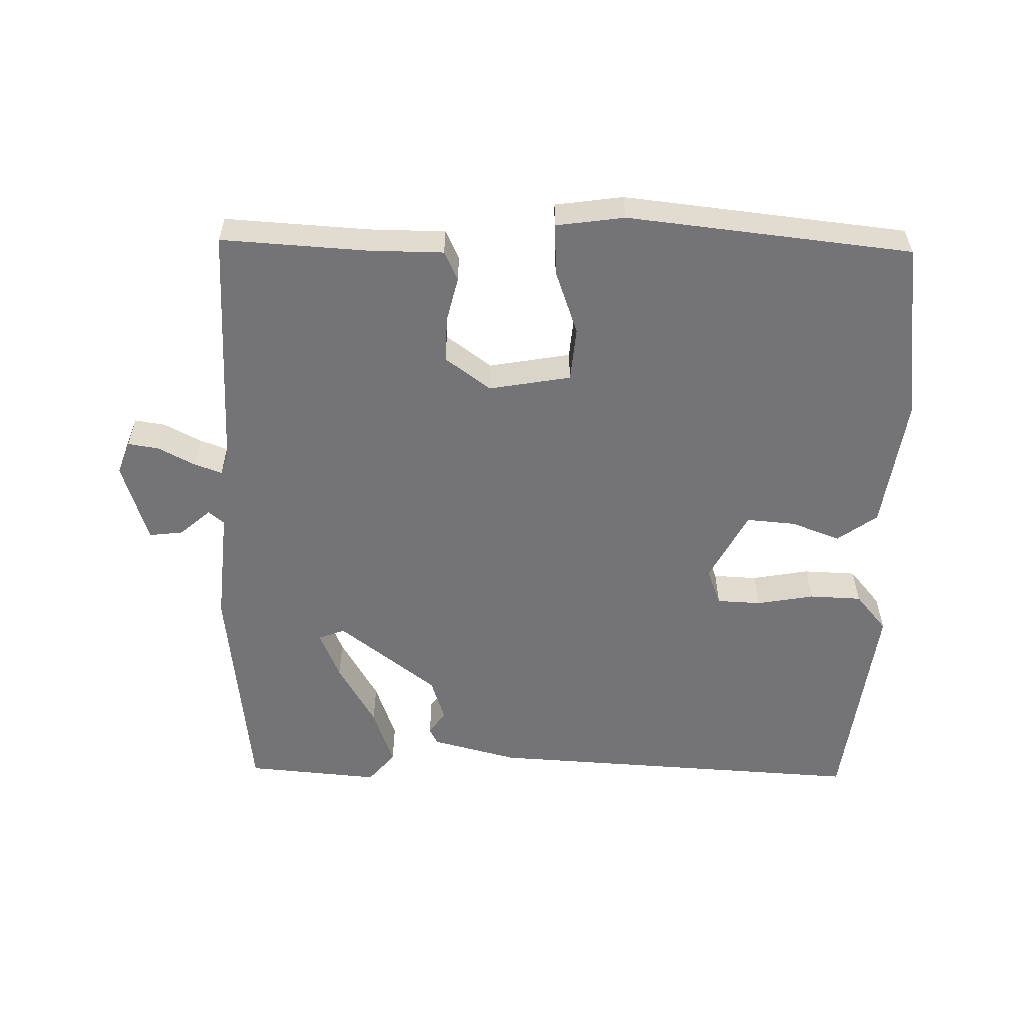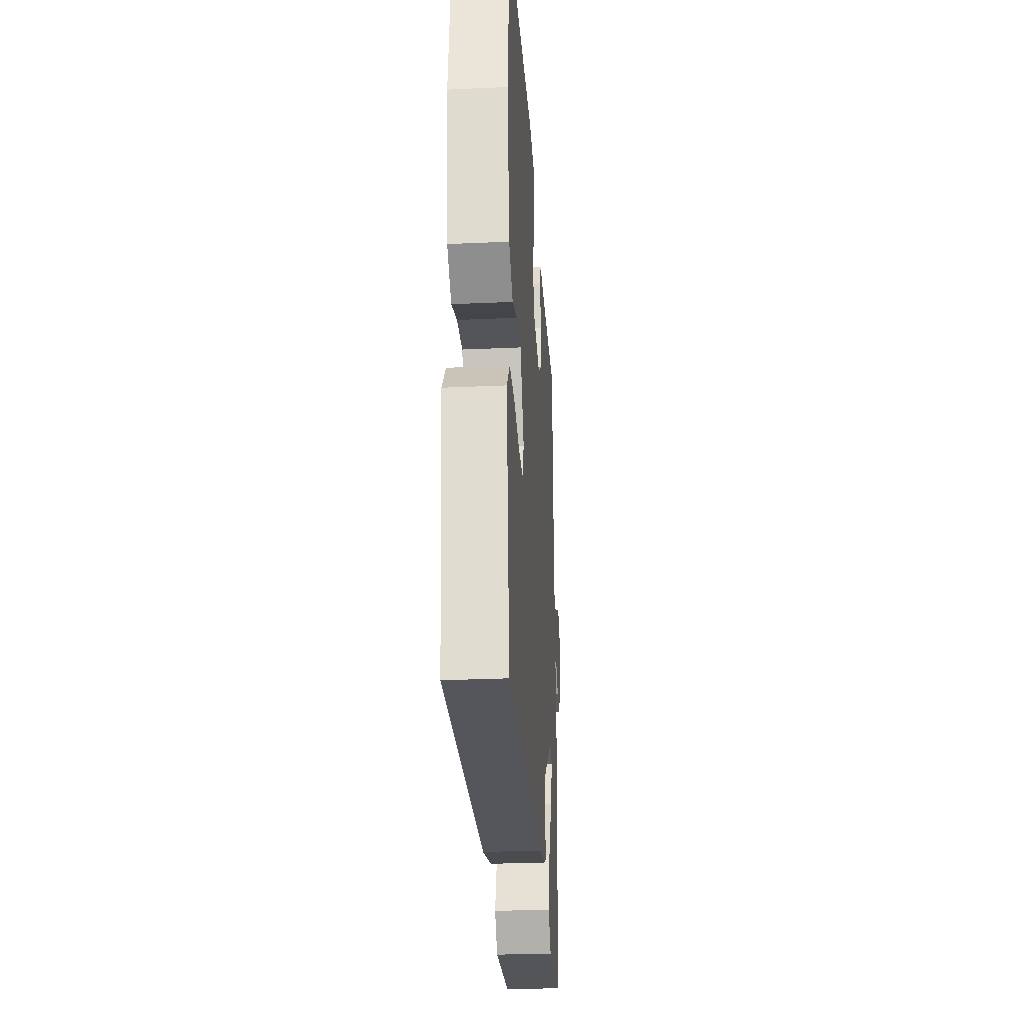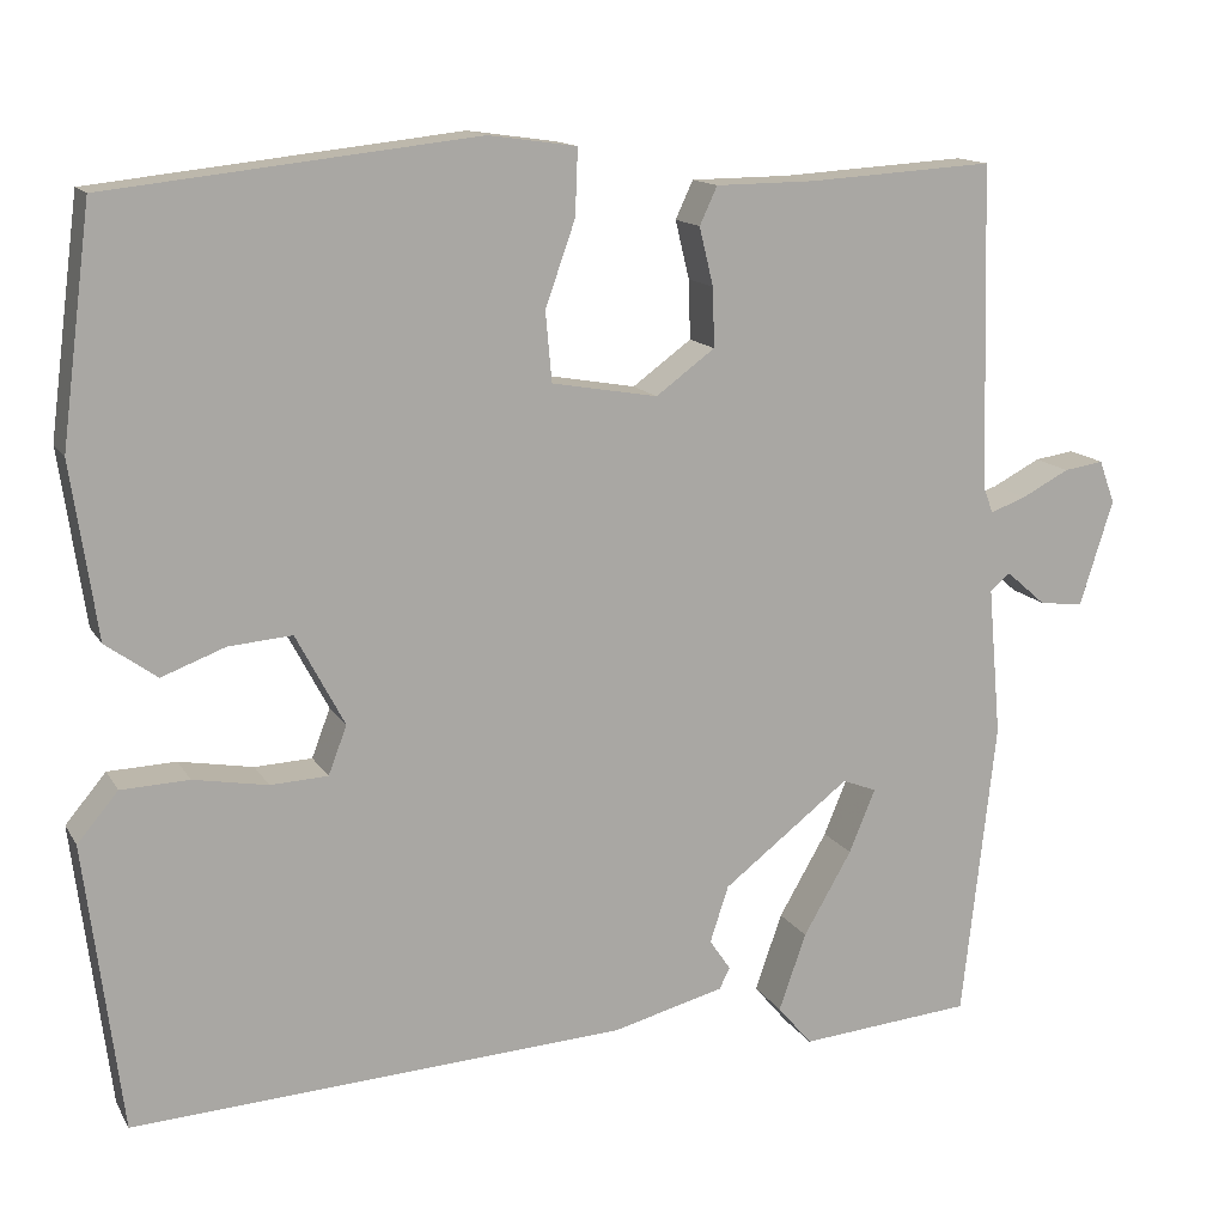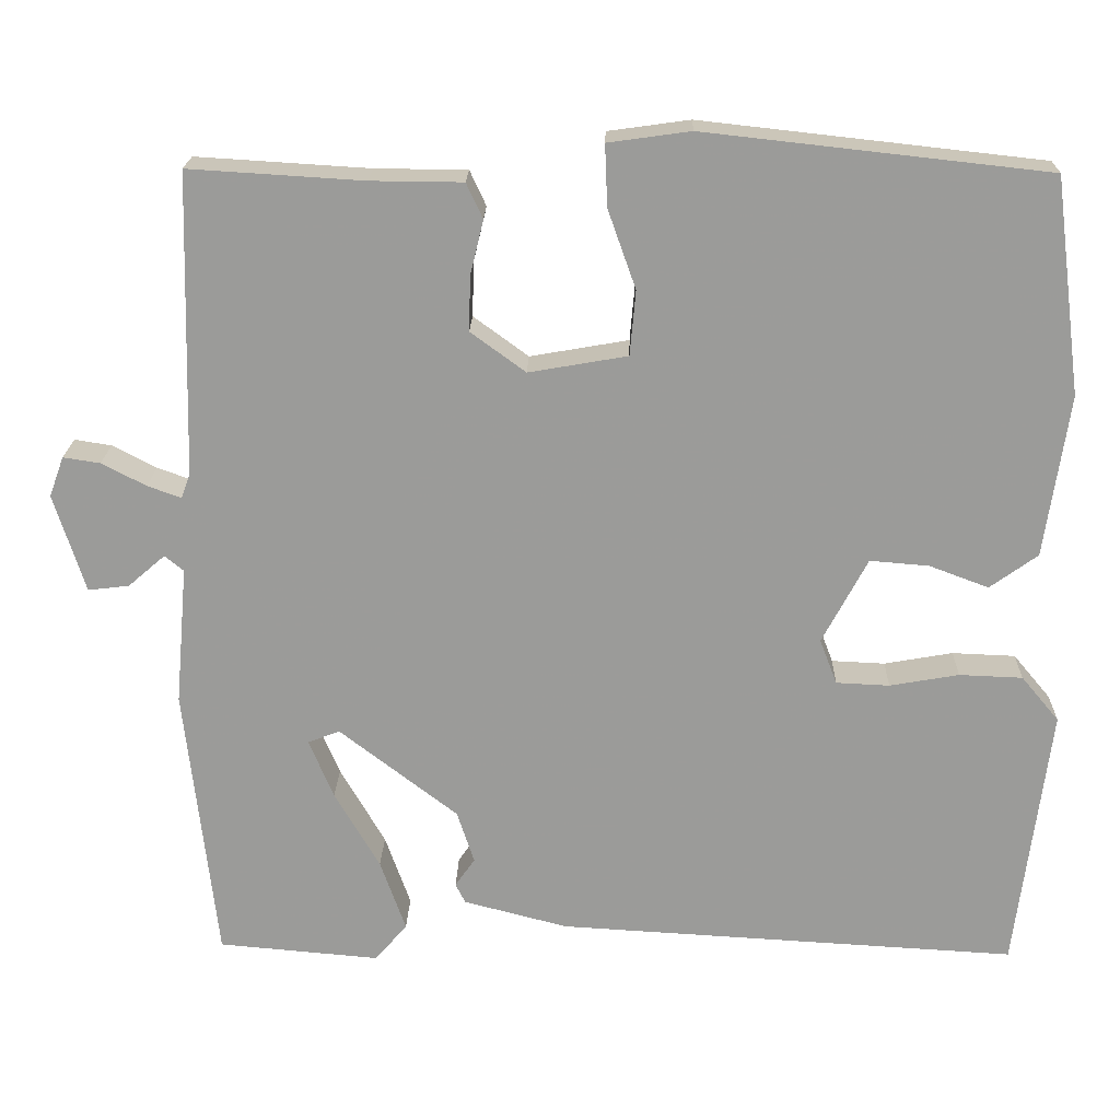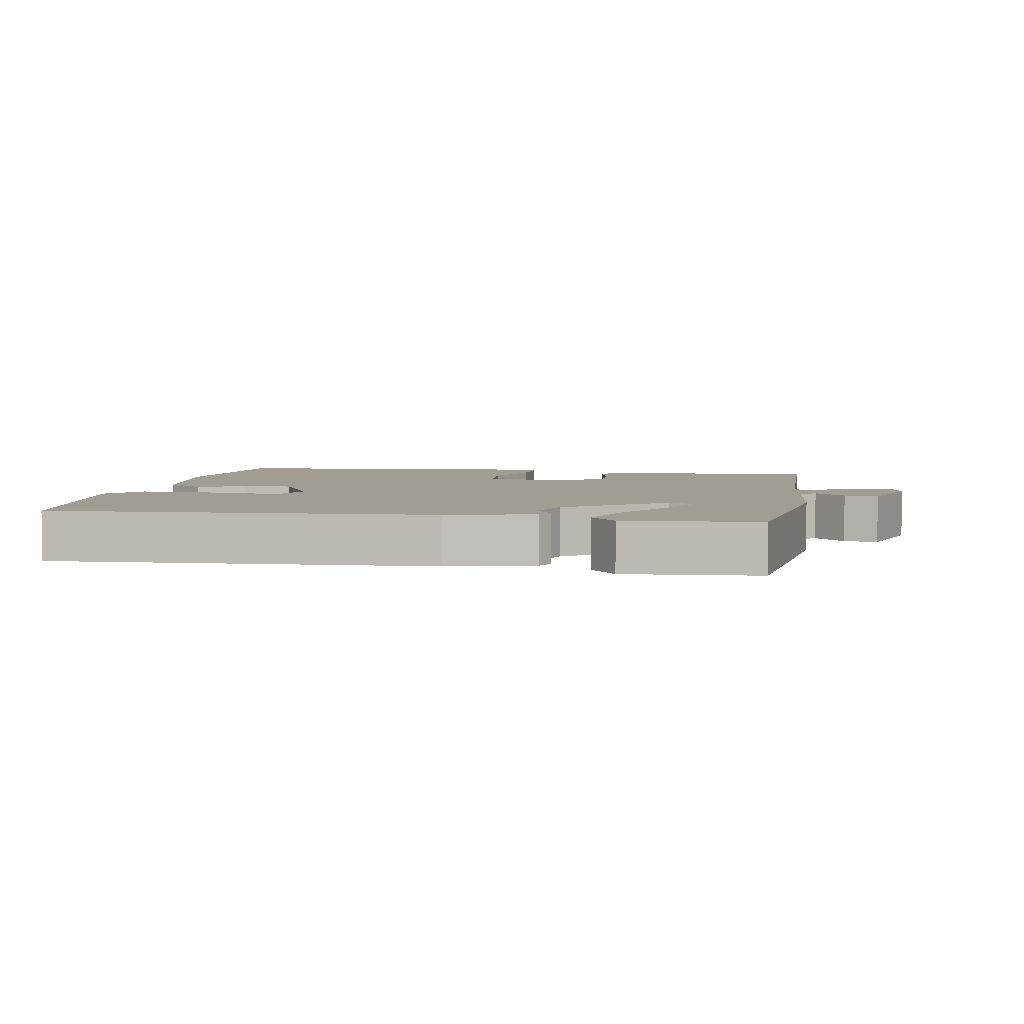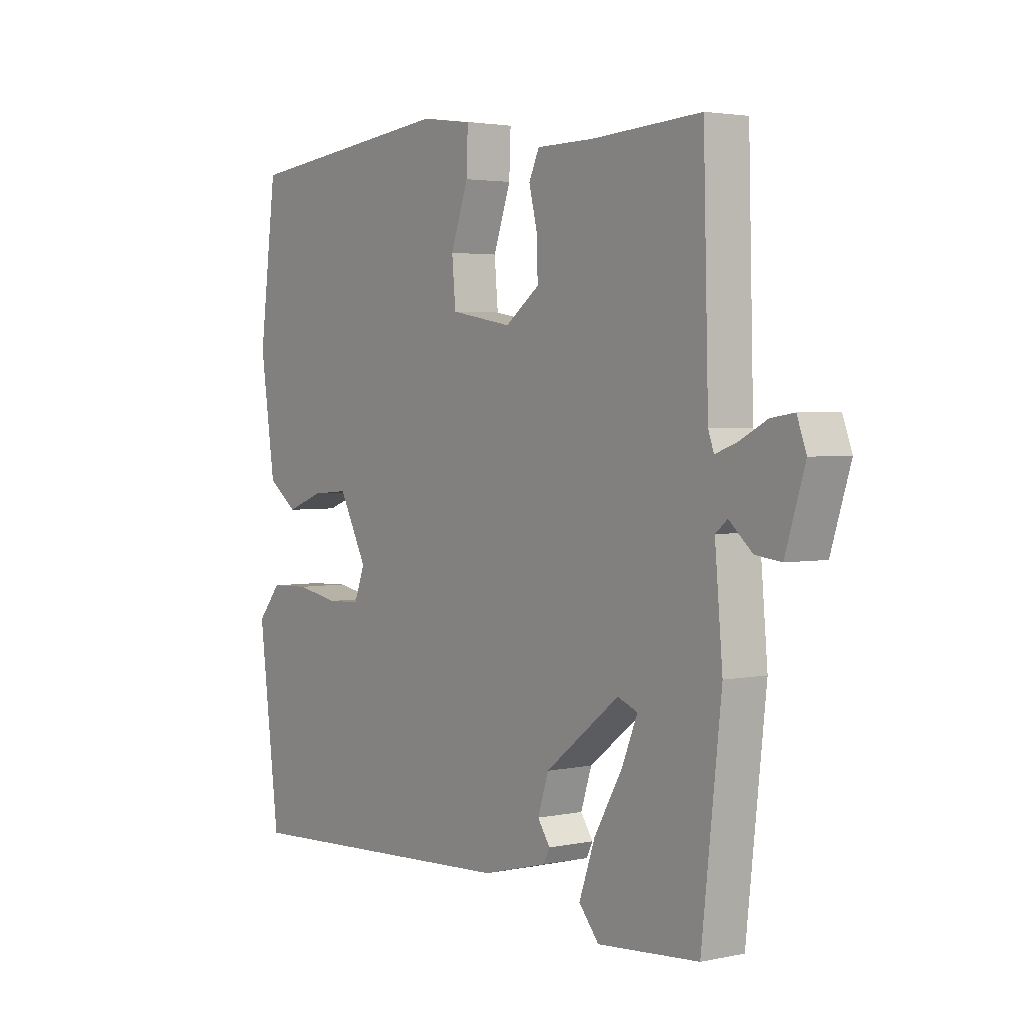
<metadata>
{"format":"obj","ext":"obj","renderer":"f3d","projection":"perspective","resolution":1024,"background":"white","views":[{"elev":-56.3,"azim":-1.1,"up":"+Y"},{"elev":-29.4,"azim":93.8,"up":"+Z"},{"elev":13.9,"azim":159.6,"up":"+Z"},{"elev":20.2,"azim":1.5,"up":"+Z"},{"elev":4.7,"azim":-169.7,"up":"+Y"},{"elev":3.0,"azim":-125.7,"up":"+Z"}]}
</metadata>
<code>
v 0.5 0.07 -0.5
v -0.061 0.07 -0.468
v -0.188 0.07 -0.435
v -0.2 0.07 -0.411
v -0.176 0.07 -0.376
v -0.197 0.07 -0.312
v -0.341 0.07 -0.201
v -0.38 0.07 -0.216
v -0.35 0.07 -0.288
v -0.295 0.07 -0.383
v -0.264 0.07 -0.471
v -0.303 0.07 -0.517
v -0.5 0.07 -0.5
v -0.538 0.07 -0.16
v -0.523 0.07 0.009
v -0.546 0.07 0.028
v -0.591 0.07 -0.011
v -0.641 0.07 -0.017
v -0.679 0.07 0.103
v -0.661 0.07 0.152
v -0.616 0.07 0.145
v -0.562 0.07 0.117
v -0.521 0.07 0.102
v -0.51 0.07 0.132
v -0.5 0.07 0.5
v -0.288 0.07 0.487
v -0.176 0.07 0.486
v -0.156 0.07 0.443
v -0.172 0.07 0.377
v -0.174 0.07 0.31
v -0.107 0.07 0.261
v 0.013 0.07 0.282
v 0.02 0.07 0.361
v -0.014 0.07 0.457
v -0.017 0.07 0.532
v 0.083 0.07 0.546
v 0.5 0.07 0.5
v 0.534 0.07 0.237
v 0.505 0.07 0.039
v 0.447 0.07 -0.003
v 0.375 0.07 0.024
v 0.303 0.07 0.03
v 0.248 0.07 -0.074
v 0.269 0.07 -0.129
v 0.334 0.07 -0.132
v 0.418 0.07 -0.117
v 0.495 0.07 -0.12
v 0.541 0.07 -0.175
v 0.5 0 -0.5
v -0.061 0 -0.468
v -0.188 0 -0.435
v -0.2 0 -0.411
v -0.176 0 -0.376
v -0.197 0 -0.312
v -0.341 0 -0.201
v -0.38 0 -0.216
v -0.35 0 -0.288
v -0.295 0 -0.383
v -0.264 0 -0.471
v -0.303 0 -0.517
v -0.5 0 -0.5
v -0.538 0 -0.16
v -0.523 0 0.009
v -0.546 0 0.028
v -0.591 0 -0.011
v -0.641 0 -0.017
v -0.679 0 0.103
v -0.661 0 0.152
v -0.616 0 0.145
v -0.562 0 0.117
v -0.521 0 0.102
v -0.51 0 0.132
v -0.5 0 0.5
v -0.288 0 0.487
v -0.176 0 0.486
v -0.156 0 0.443
v -0.172 0 0.377
v -0.174 0 0.31
v -0.107 0 0.261
v 0.013 0 0.282
v 0.02 0 0.361
v -0.014 0 0.457
v -0.017 0 0.532
v 0.083 0 0.546
v 0.5 0 0.5
v 0.534 0 0.237
v 0.505 0 0.039
v 0.447 0 -0.003
v 0.375 0 0.024
v 0.303 0 0.03
v 0.248 0 -0.074
v 0.269 0 -0.129
v 0.334 0 -0.132
v 0.418 0 -0.117
v 0.495 0 -0.12
v 0.541 0 -0.175
f 3 4 5
f 2 3 5
f 1 2 5
f 48 1 5
f 47 48 5
f 46 47 5
f 45 46 5
f 44 45 5 6
f 43 44 6 7
f 42 43 7
f 39 40 41
f 38 39 41
f 37 38 41
f 36 37 41
f 35 36 41
f 34 35 41
f 33 34 41
f 32 33 41 42
f 31 32 42 7
f 26 27 28 29
f 26 29 30
f 25 26 30
f 24 25 30
f 31 7 8
f 30 31 8
f 24 30 8
f 23 24 8
f 20 21 22
f 19 20 22
f 18 19 22
f 17 18 22
f 16 17 22
f 15 16 22 23
f 13 14 15
f 12 13 15
f 11 12 15
f 10 11 15
f 9 10 15
f 8 9 15 23
f 53 52 51
f 53 51 50
f 53 50 49
f 53 49 96
f 53 96 95
f 53 95 94
f 53 94 93
f 54 53 93 92
f 55 54 92 91
f 55 91 90
f 89 88 87
f 89 87 86
f 89 86 85
f 89 85 84
f 89 84 83
f 89 83 82
f 89 82 81
f 90 89 81 80
f 55 90 80 79
f 77 76 75 74
f 78 77 74
f 78 74 73
f 78 73 72
f 56 55 79
f 56 79 78
f 56 78 72
f 56 72 71
f 70 69 68
f 70 68 67
f 70 67 66
f 70 66 65
f 70 65 64
f 71 70 64 63
f 63 62 61
f 63 61 60
f 63 60 59
f 63 59 58
f 63 58 57
f 71 63 57 56
f 1 49 50 2
f 2 50 51 3
f 3 51 52 4
f 4 52 53 5
f 5 53 54 6
f 6 54 55 7
f 7 55 56 8
f 8 56 57 9
f 9 57 58 10
f 10 58 59 11
f 11 59 60 12
f 12 60 61 13
f 13 61 62 14
f 14 62 63 15
f 15 63 64 16
f 16 64 65 17
f 17 65 66 18
f 18 66 67 19
f 19 67 68 20
f 20 68 69 21
f 21 69 70 22
f 22 70 71 23
f 23 71 72 24
f 24 72 73 25
f 25 73 74 26
f 26 74 75 27
f 27 75 76 28
f 28 76 77 29
f 29 77 78 30
f 30 78 79 31
f 31 79 80 32
f 32 80 81 33
f 33 81 82 34
f 34 82 83 35
f 35 83 84 36
f 36 84 85 37
f 37 85 86 38
f 38 86 87 39
f 39 87 88 40
f 40 88 89 41
f 41 89 90 42
f 42 90 91 43
f 43 91 92 44
f 44 92 93 45
f 45 93 94 46
f 46 94 95 47
f 47 95 96 48
f 48 96 49 1

</code>
